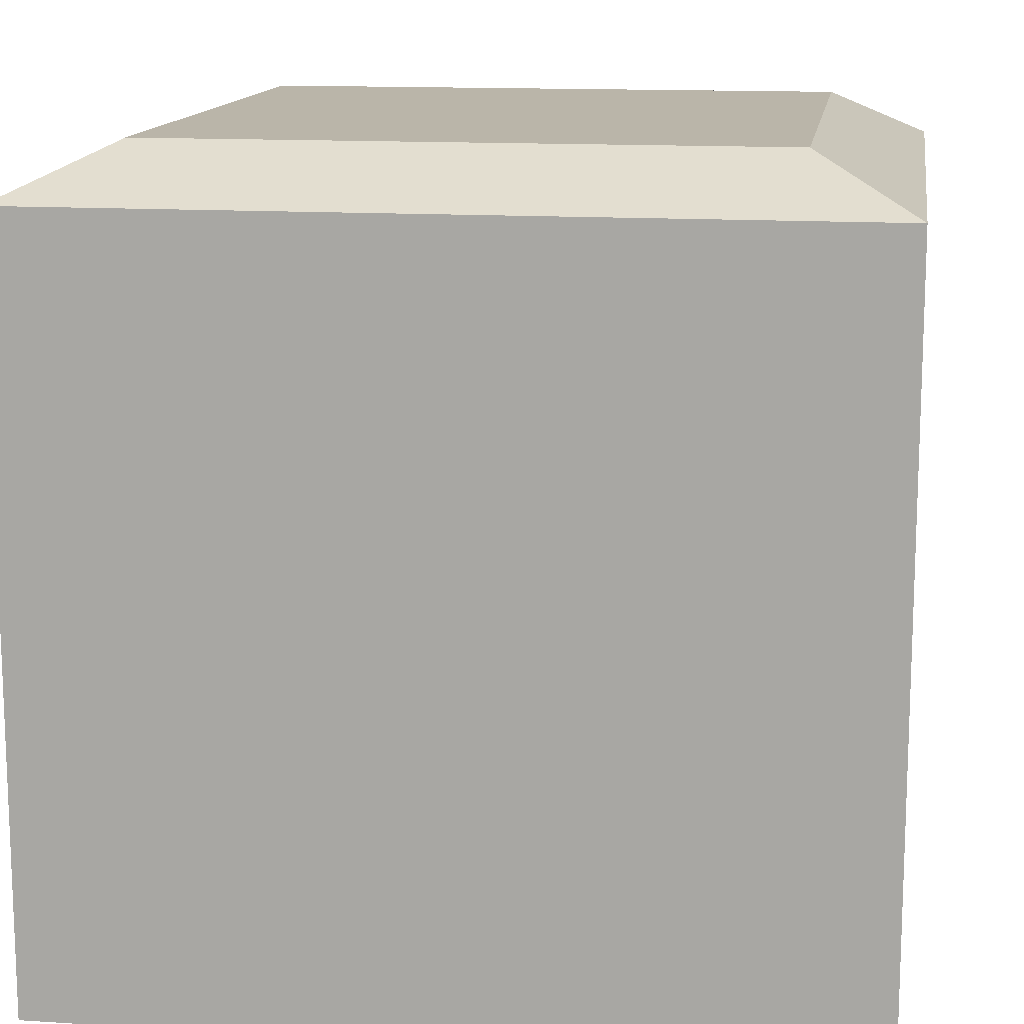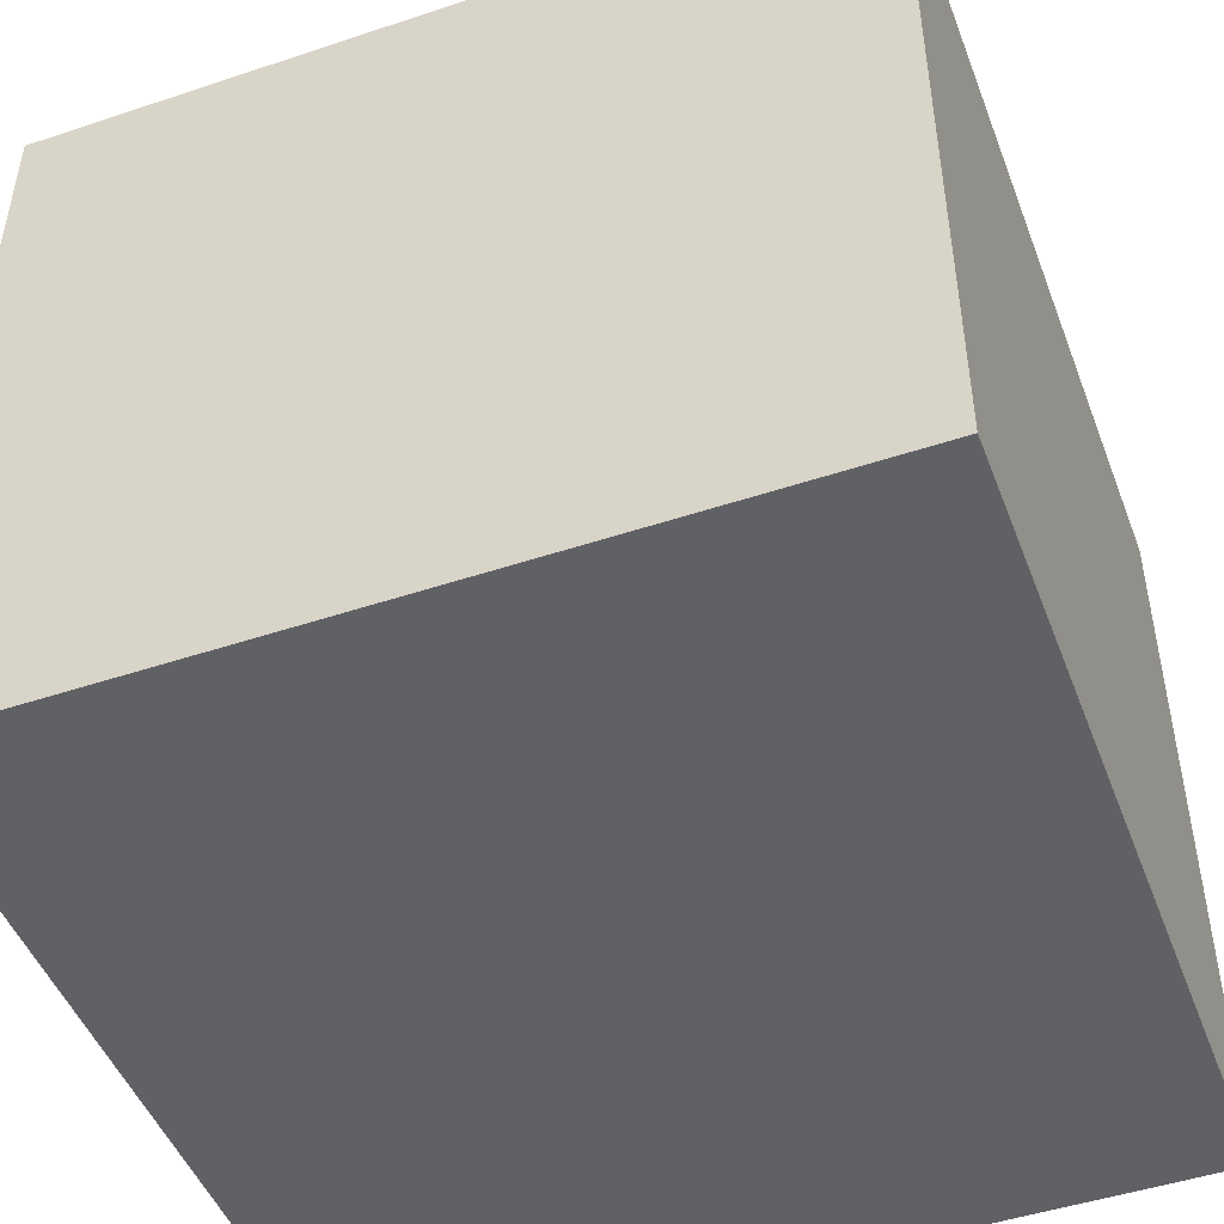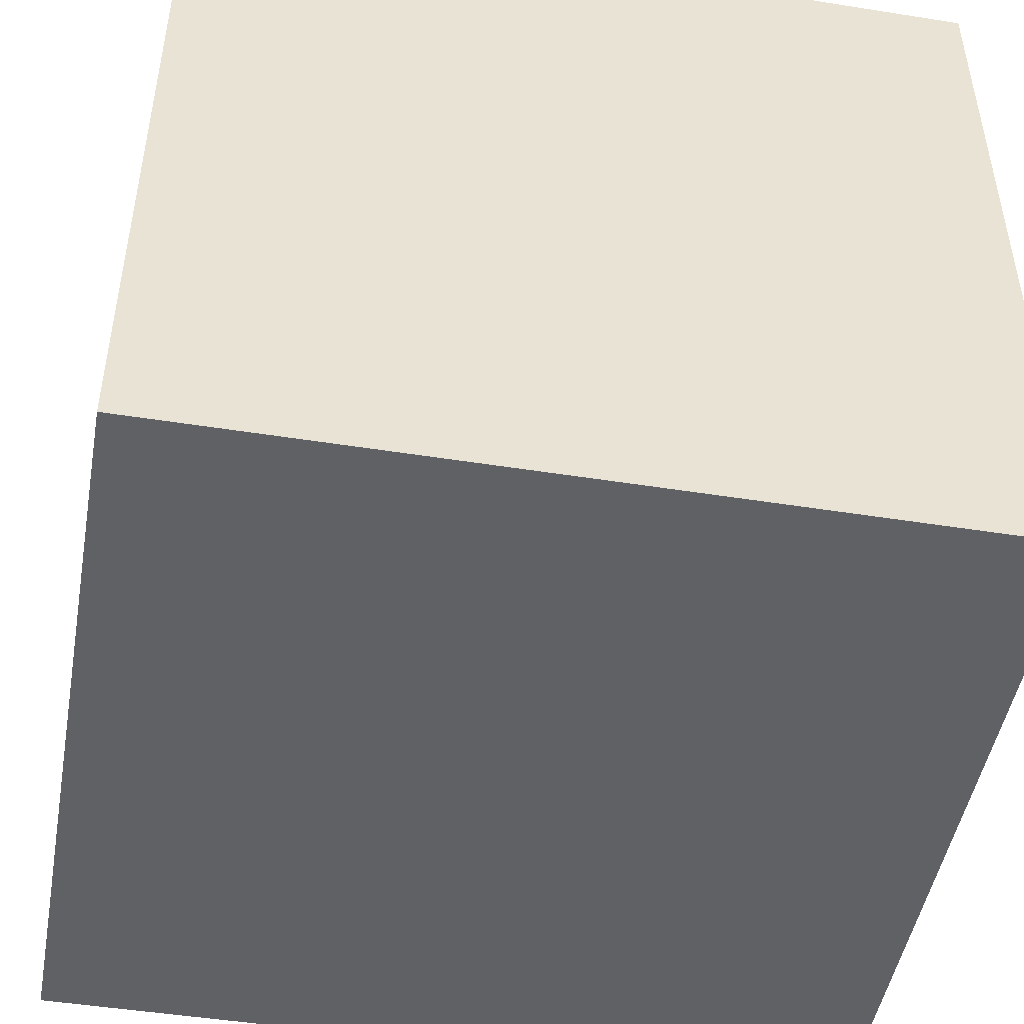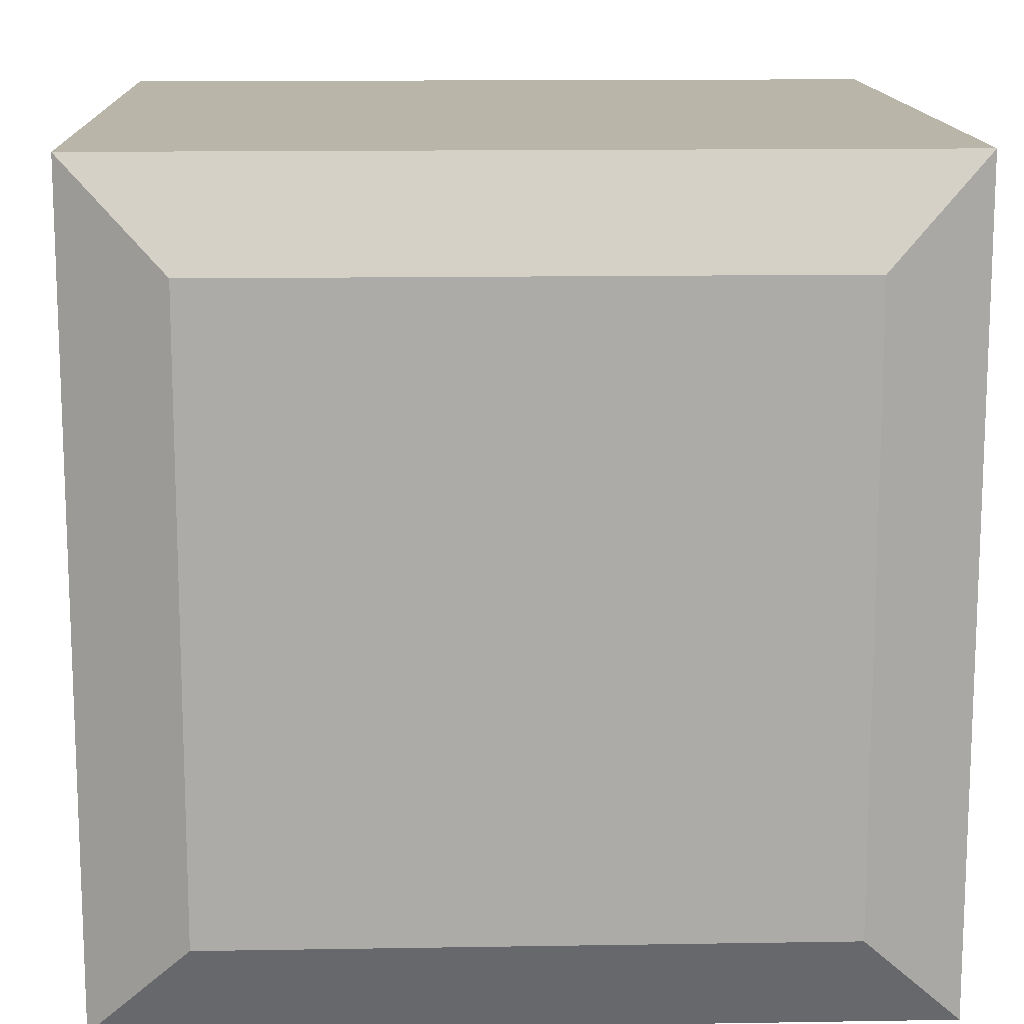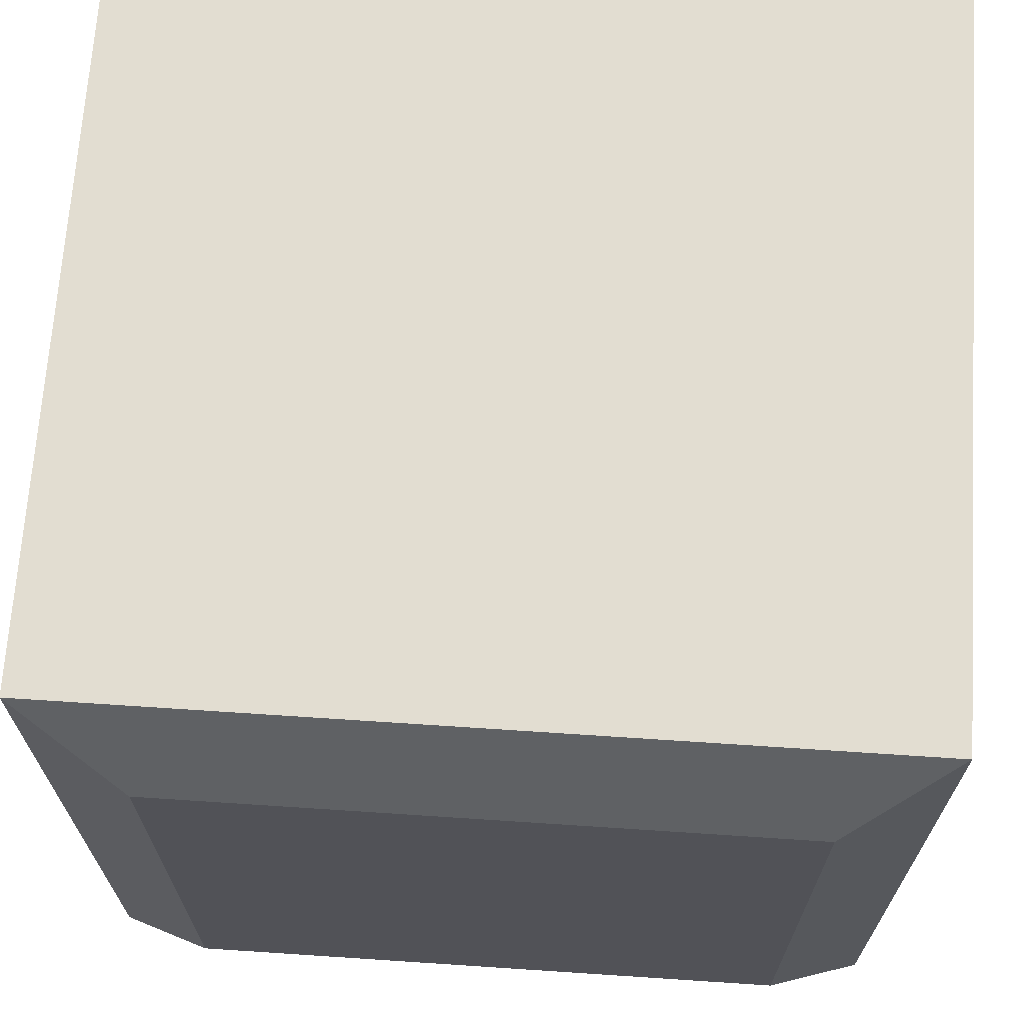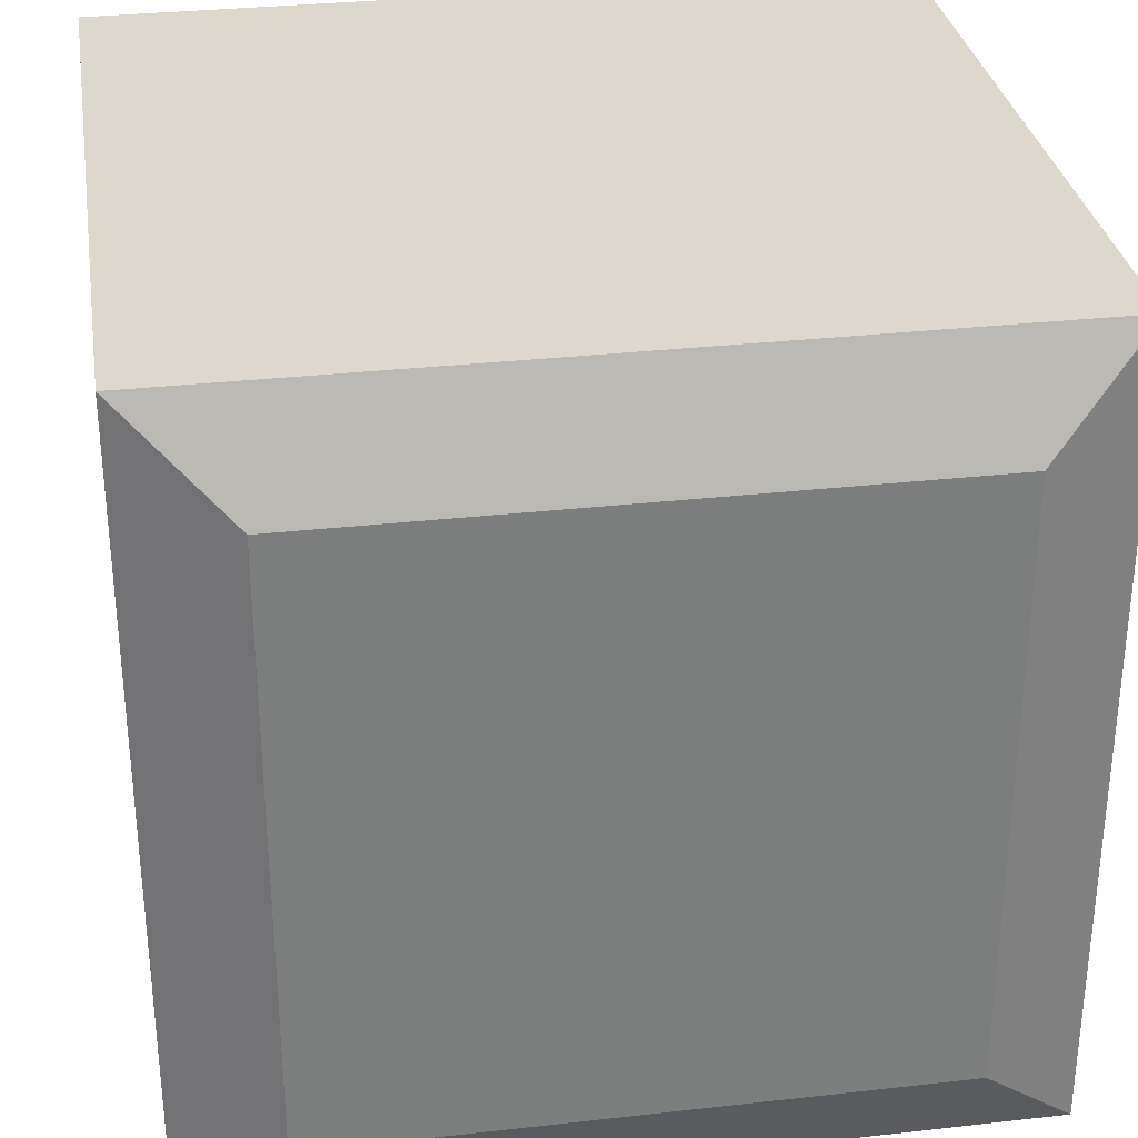
<metadata>
{"format":"obj","ext":"obj","renderer":"f3d","projection":"perspective","resolution":1024,"background":"white","views":[{"elev":13.5,"azim":-81.6,"up":"+Y"},{"elev":-48.0,"azim":20.5,"up":"+Y"},{"elev":-48.1,"azim":-10.1,"up":"+Z"},{"elev":13.7,"azim":177.9,"up":"+Z"},{"elev":68.4,"azim":-176.2,"up":"+Z"},{"elev":31.5,"azim":171.0,"up":"+Z"}]}
</metadata>
<code>
g cubo2
v 1 -1 -1
v 1 -1 1
v -1 -1 1
v -1 -1 -1
v 0.75 1 -0.75
v 0.75 1 0.75
v -0.75 1 0.75
v -0.75 1 -0.75
v 1 0.875 -1
v 1 0.875 1
v -1 0.875 -1
v -1 0.875 1
f 1 2 3 4
f 5 8 7 6
f 1 9 10 2
f 2 10 12 3
f 3 12 11 4
f 9 1 4 11
f 5 6 10 9
f 8 5 9 11
f 6 7 12 10
f 7 8 11 12

</code>
